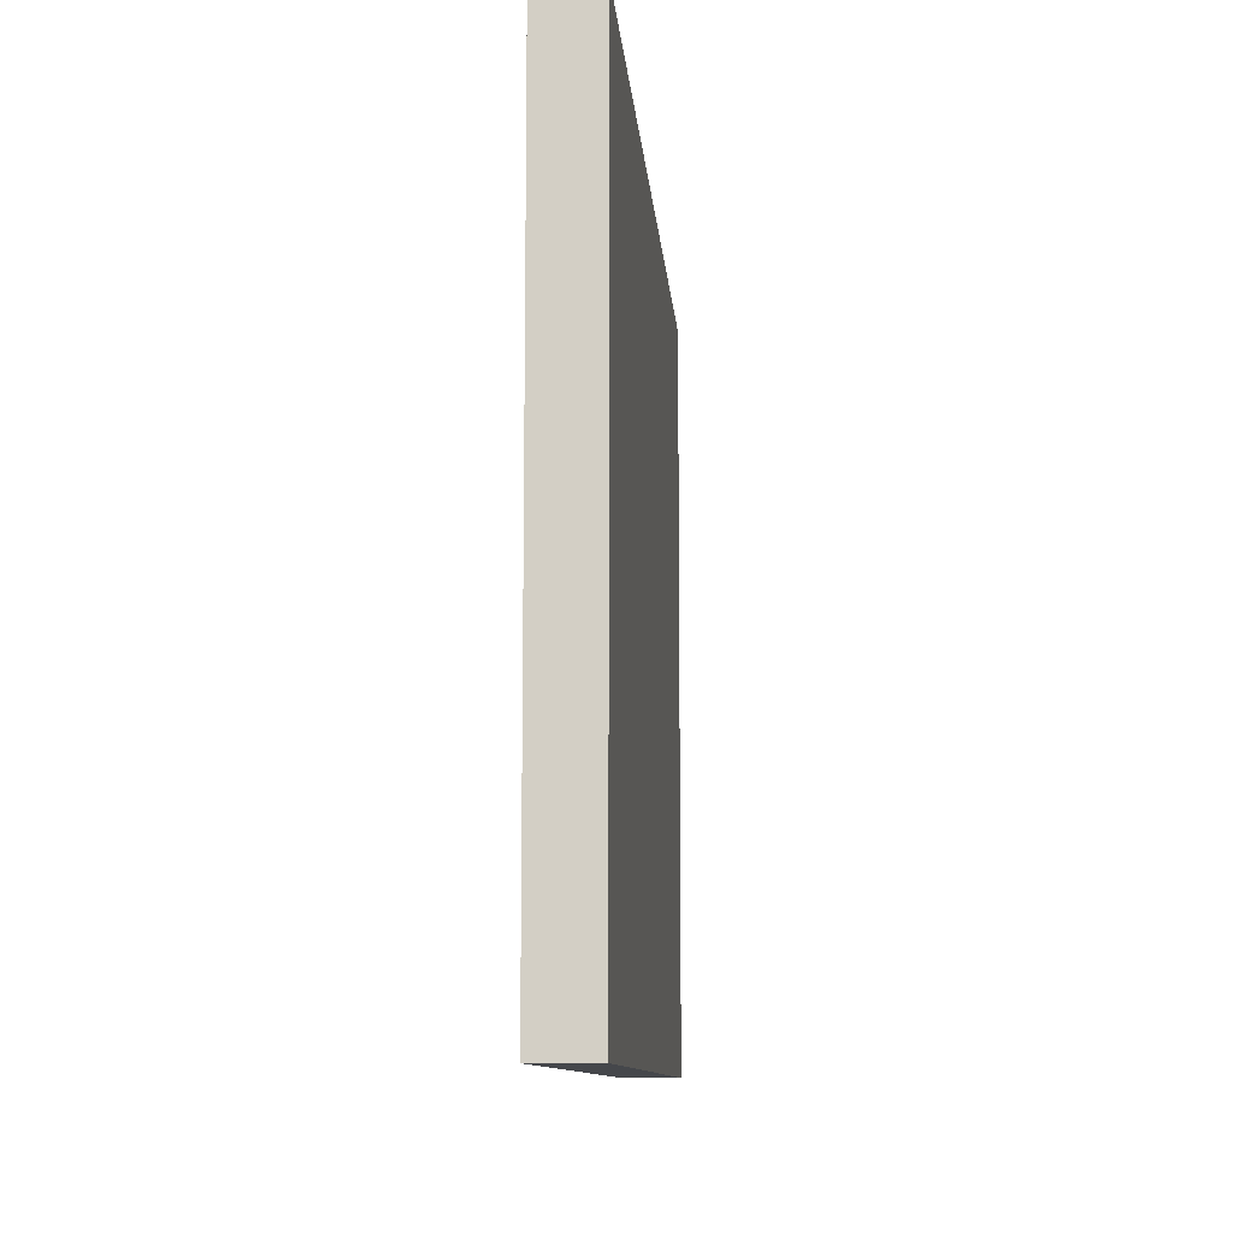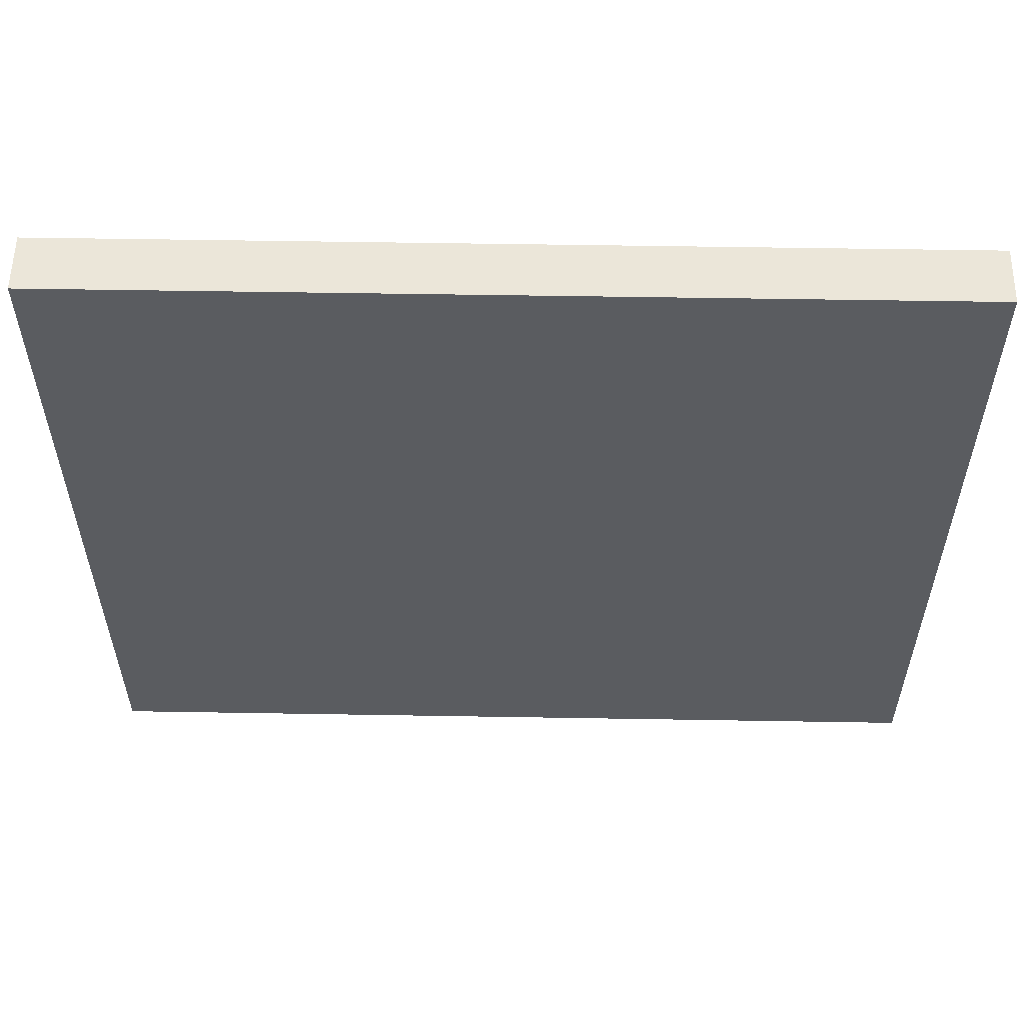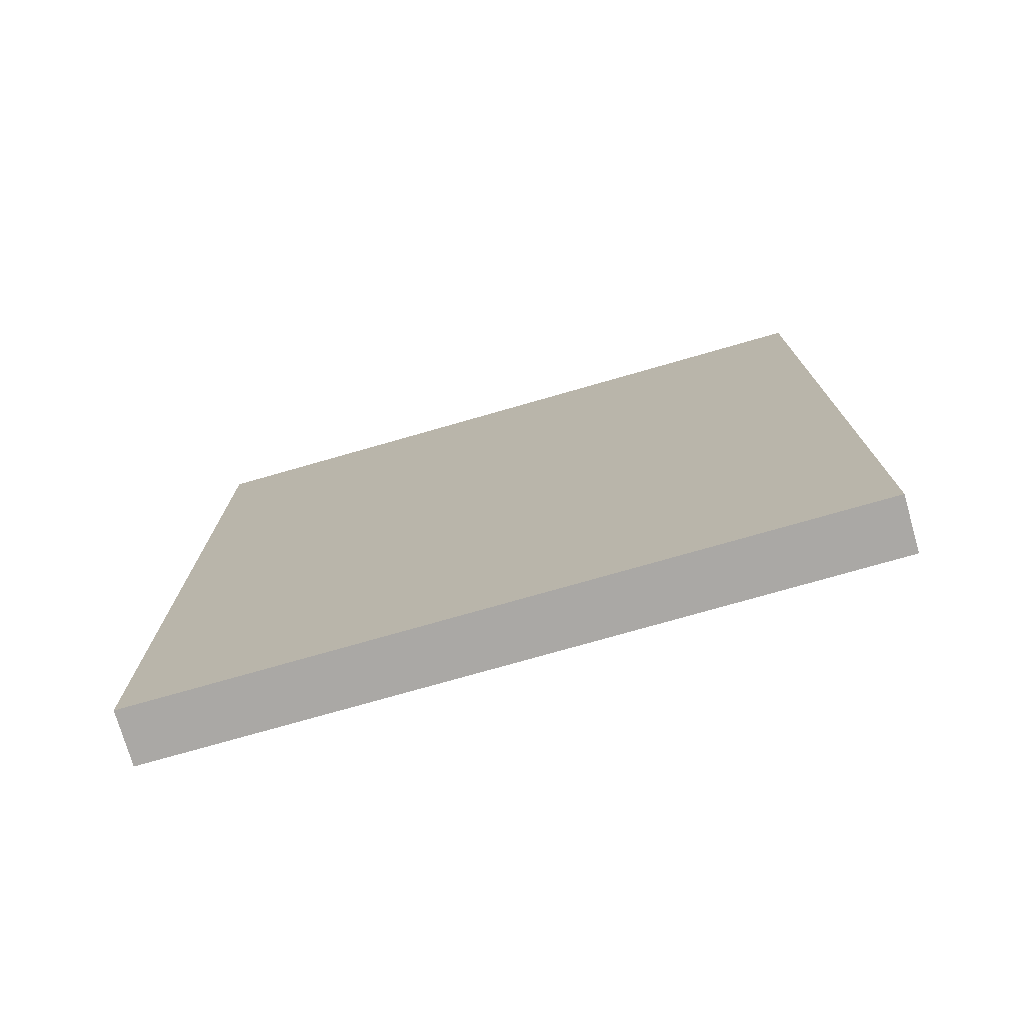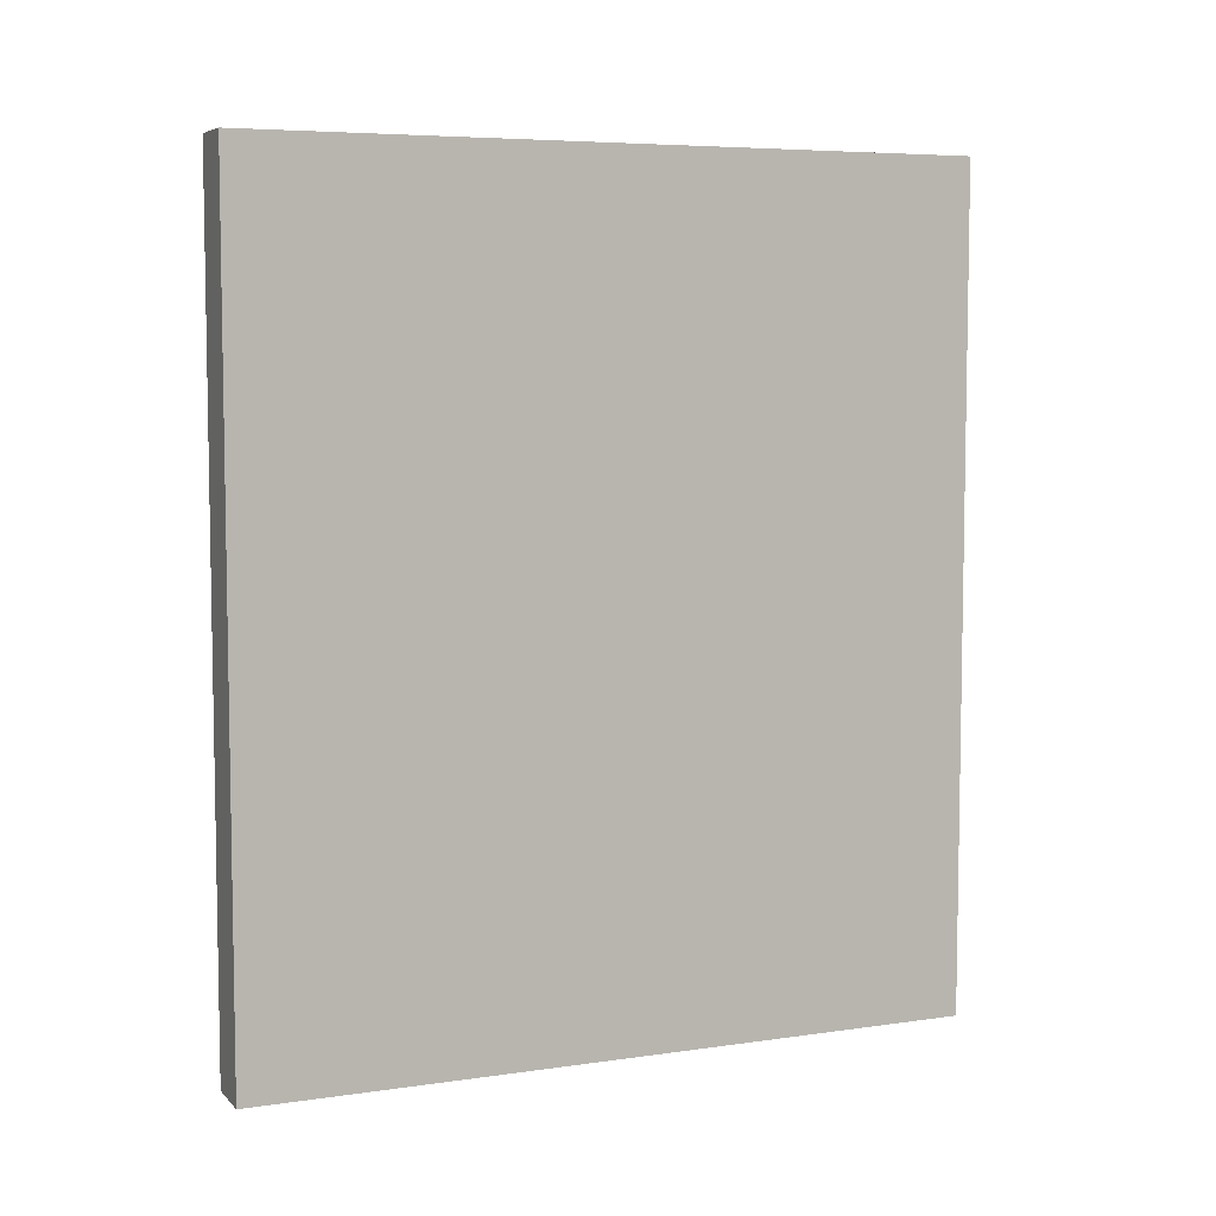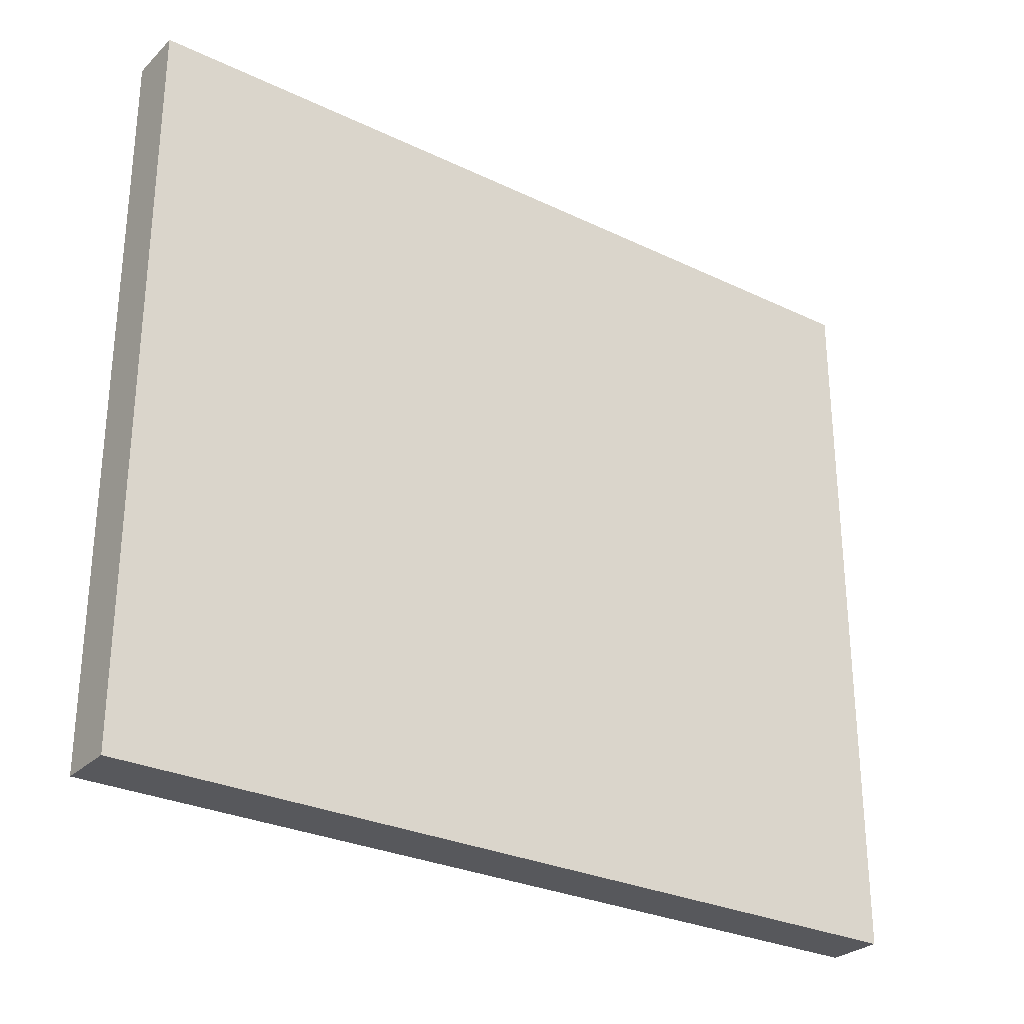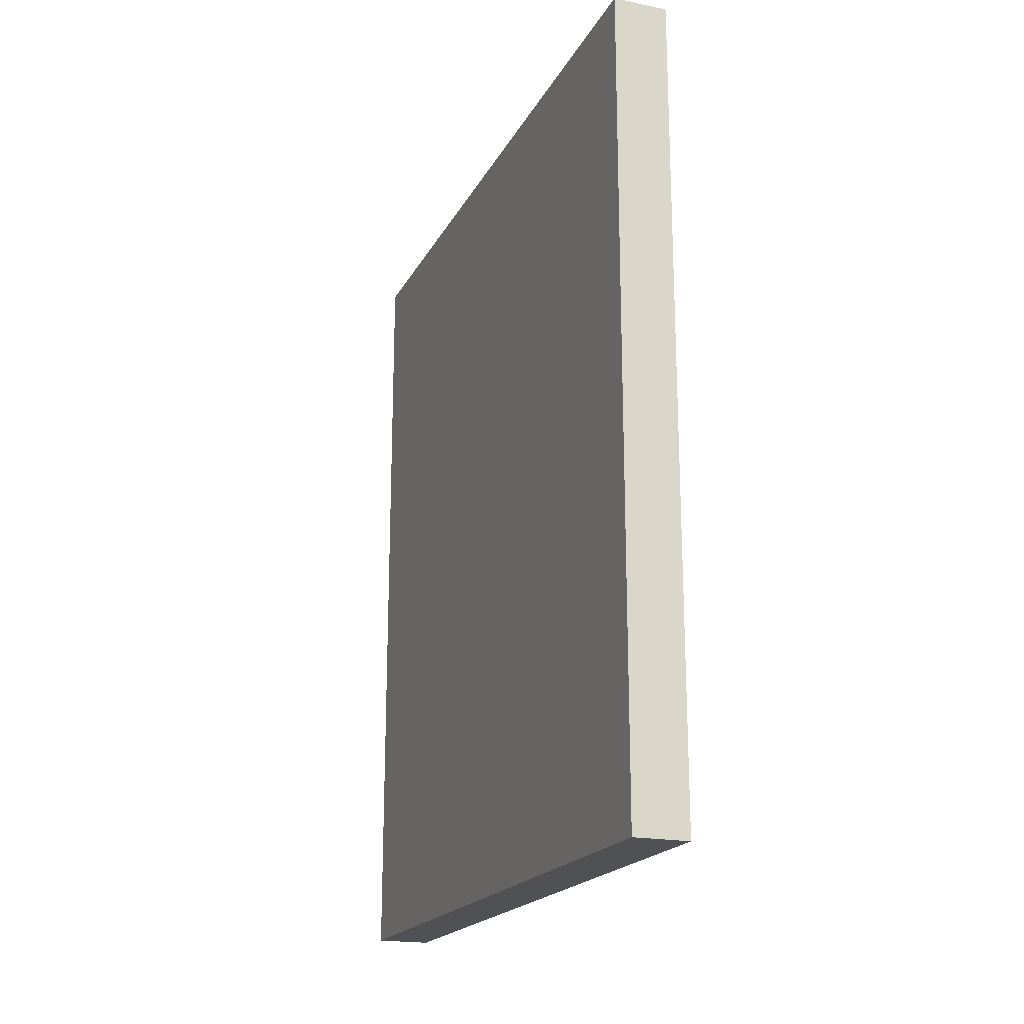
<metadata>
{"format":"obj","ext":"obj","renderer":"f3d","projection":"perspective","resolution":1024,"background":"white","views":[{"elev":-10.5,"azim":4.5,"up":"+Z"},{"elev":56.0,"azim":91.0,"up":"+Z"},{"elev":-75.2,"azim":-74.0,"up":"+Y"},{"elev":6.3,"azim":66.7,"up":"+Y"},{"elev":-28.5,"azim":-125.7,"up":"+Z"},{"elev":-19.6,"azim":159.3,"up":"+Y"}]}
</metadata>
<code>
v 0 109.8 -10
v 0 130.9 30.6
v -10 0 76.36
v -10 112.3 120
v -10 53.23 60.21
v -10 47.09 120
v -10 122 95.63
v -10 81.53 93.93
v -10 46.47 20.15
v -10 150 80.05
v 0 0 82.08
v 0 97.82 120
v -4.97 23.34 -10
v 0 110.8 64.36
v 0 50.49 120
v 0 0 47.57
v 0 93.37 24.36
v 0 150 -10
v -10 97.65 -10
v -4.981 0 99.73
v -10 116.7 65.75
v -10 0 -10
v 0 70.95 -10
v 0 67.26 52.32
v 0 39.78 -10
v -10 34.48 89.7
v -5.013 24.35 120
v -10 23.73 60.75
v -10 150 120
v -10 55.58 -10
v -10 78.28 120
v -10 35.82 42.43
v 0 150 120
v 0 76.65 93.18
v 0 59.86 17.73
v -10 0 120
v 0 0 -10
v -10 150 -10
v -10 150 38.96
v 0 117.9 93.86
v 0 150 70.81
v -10 85.27 56.35
v -10 60.88 42.13
v -10 0 31.94
v 0 150 24.57
v 0 33.23 78.16
v -10 83.85 32.95
v 0 27.58 29.37
v 0 0 120
v -5.025 150 97.99
v -10 111 31.93
f 25 23 35
f 23 19 1
f 32 44 28
f 16 11 3
f 11 46 49
f 29 4 33
f 10 7 29
f 28 26 5
f 3 28 44
f 4 29 7
f 26 6 8
f 21 8 7
f 30 9 47
f 32 9 44
f 10 41 39
f 10 39 21
f 12 31 15
f 46 48 24
f 38 19 51
f 1 17 23
f 18 1 38
f 36 26 3
f 48 25 35
f 45 39 41
f 22 13 37
f 26 8 5
f 14 2 41
f 48 46 16
f 30 19 23
f 44 16 3
f 19 30 47
f 22 9 30
f 18 38 45
f 42 21 51
f 35 24 48
f 12 33 4
f 49 27 36
f 21 42 8
f 22 44 9
f 20 3 11
f 2 14 17
f 31 12 4
f 7 8 4
f 36 20 49
f 11 49 20
f 32 5 43
f 49 46 15
f 25 48 37
f 31 4 8
f 42 47 43
f 15 27 49
f 6 26 36
f 23 25 30
f 12 40 33
f 19 38 1
f 15 34 12
f 9 32 43
f 24 17 14
f 18 45 2
f 39 45 38
f 40 34 14
f 13 22 30
f 36 3 20
f 28 3 26
f 31 6 15
f 18 2 1
f 25 37 13
f 35 23 17
f 22 37 44
f 40 14 41
f 38 51 39
f 50 33 41
f 42 43 5
f 17 1 2
f 27 6 36
f 37 48 16
f 27 15 6
f 28 5 32
f 45 41 2
f 42 5 8
f 13 30 25
f 21 39 51
f 16 44 37
f 34 15 46
f 43 47 9
f 50 41 10
f 47 51 19
f 24 14 34
f 33 50 29
f 11 16 46
f 10 29 50
f 33 40 41
f 31 8 6
f 21 7 10
f 35 17 24
f 47 42 51
f 46 24 34
f 40 12 34

</code>
